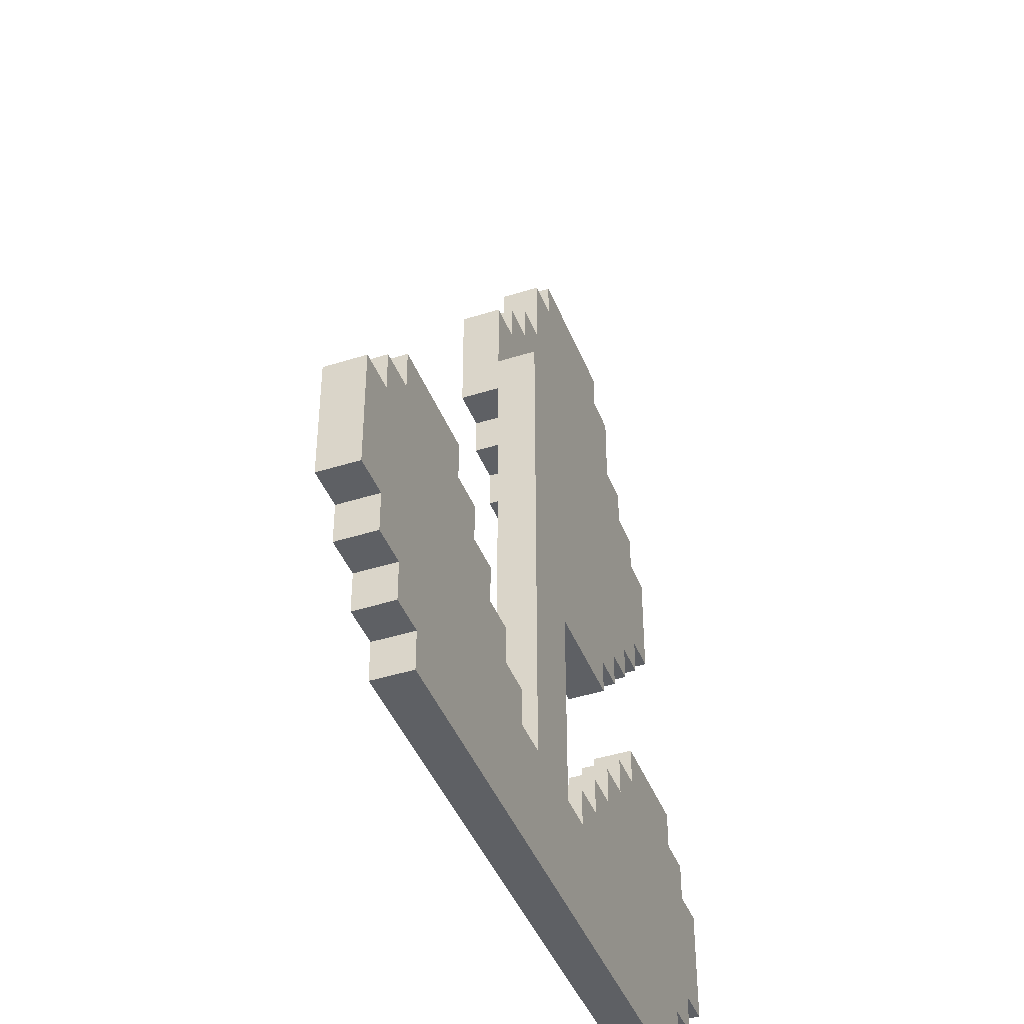
<metadata>
{"format":"obj","ext":"obj","renderer":"f3d","projection":"perspective","resolution":1024,"background":"white","views":[{"elev":-42.9,"azim":110.7,"up":"+Y"}]}
</metadata>
<code>
o
v 1 2.3 -1.5
v 1 2.3 -1.6
v 1 2.6 -1.5
v 1 2.6 -1.6
v 1 3.5 -1.4
v 1 3.5 -1.5
v 1 3.8 -1.4
v 1 3.8 -1.5
v 1.1 2.2 -1.5
v 1.1 2.2 -1.6
v 1.1 2.3 -1.5
v 1.1 2.3 -1.6
v 1.1 2.6 -1.5
v 1.1 2.6 -1.6
v 1.1 2.7 -1.5
v 1.1 2.7 -1.6
v 1.1 3.4 -1.4
v 1.1 3.4 -1.5
v 1.1 3.5 -1.4
v 1.1 3.5 -1.5
v 1.1 3.8 -1.4
v 1.1 3.8 -1.5
v 1.1 3.9 -1.4
v 1.1 3.9 -1.5
v 1.2 2.1 -1.5
v 1.2 2.1 -1.6
v 1.2 2.2 -1.5
v 1.2 2.2 -1.6
v 1.2 2.7 -1.5
v 1.2 2.7 -1.6
v 1.2 2.8 -1.5
v 1.2 2.8 -1.6
v 1.2 3.3 -1.4
v 1.2 3.3 -1.5
v 1.2 3.4 -1.4
v 1.2 3.4 -1.5
v 1.2 3.9 -1.4
v 1.2 3.9 -1.5
v 1.2 4 -1.4
v 1.2 4 -1.5
v 1.3 2 -1.5
v 1.3 2 -1.6
v 1.3 2.1 -1.5
v 1.3 2.1 -1.6
v 1.3 3.2 -1.4
v 1.3 3.2 -1.5
v 1.3 3.3 -1.4
v 1.3 3.3 -1.5
v 1.3 4 -1.4
v 1.3 4 -1.5
v 1.3 4.2 -1.4
v 1.3 4.2 -1.5
v 1.4 3.1 -1.4
v 1.4 3.1 -1.5
v 1.4 3.2 -1.4
v 1.4 3.2 -1.5
v 1.4 4.2 -1.4
v 1.4 4.2 -1.5
v 1.4 4.3 -1.4
v 1.4 4.3 -1.5
v 2 2.3 -1.5
v 2 2.3 -1.6
v 2 3.3 -1.5
v 2 3.6 -1.5
v 2 3.6 -1.6
v 2.3 2.3 -1.5
v 2.3 2.3 -1.6
v 2.3 2.4 -1.5
v 2.3 2.4 -1.6
v 2.4 2.4 -1.5
v 2.4 2.4 -1.6
v 2.4 2.5 -1.5
v 2.4 2.5 -1.6
v 2.5 2.5 -1.5
v 2.5 2.5 -1.6
v 2.5 2.6 -1.5
v 2.5 2.6 -1.6
v 2.6 2.6 -1.5
v 2.6 2.6 -1.6
v 2.6 2.7 -1.5
v 2.6 2.7 -1.6
v 2.7 2.7 -1.5
v 2.7 2.7 -1.6
v 2.7 2.8 -1.5
v 2.7 2.8 -1.6
v 1.5 2.7 -1.5
v 1.5 2.7 -1.6
v 1.5 2.8 -1.5
v 1.5 2.8 -1.6
v 1.6 2.6 -1.5
v 1.6 2.6 -1.6
v 1.6 2.7 -1.5
v 1.6 2.7 -1.6
v 1.7 2.5 -1.5
v 1.7 2.5 -1.6
v 1.7 2.6 -1.5
v 1.7 2.6 -1.6
v 1.8 2.4 -1.5
v 1.8 2.4 -1.6
v 1.8 2.5 -1.5
v 1.8 2.5 -1.6
v 1.8 3.1 -1.4
v 1.8 3.1 -1.5
v 1.8 3.2 -1.4
v 1.8 3.2 -1.5
v 1.8 4.2 -1.4
v 1.8 4.2 -1.5
v 1.8 4.3 -1.4
v 1.8 4.3 -1.5
v 1.9 2.3 -1.5
v 1.9 2.3 -1.6
v 1.9 2.4 -1.5
v 1.9 2.4 -1.6
v 1.9 3.2 -1.4
v 1.9 3.2 -1.5
v 1.9 3.3 -1.4
v 1.9 3.3 -1.5
v 1.9 4 -1.4
v 1.9 4 -1.5
v 1.9 4.2 -1.4
v 1.9 4.2 -1.5
v 2 3.3 -1.4
v 2 3.3 -1.5
v 2 3.4 -1.4
v 2 3.4 -1.5
v 2 3.9 -1.4
v 2 3.9 -1.5
v 2 4 -1.4
v 2 4 -1.5
v 2.1 3.4 -1.4
v 2.1 3.4 -1.5
v 2.1 3.5 -1.4
v 2.1 3.5 -1.5
v 2.1 3.8 -1.4
v 2.1 3.8 -1.5
v 2.1 3.9 -1.4
v 2.1 3.9 -1.5
v 2.2 2.3 -1.5
v 2.2 2.3 -1.6
v 2.2 3.5 -1.4
v 2.2 3.5 -1.5
v 2.2 3.6 -1.5
v 2.2 3.6 -1.6
v 2.2 3.8 -1.4
v 2.2 3.8 -1.5
v 2.9 2 -1.5
v 2.9 2 -1.6
v 2.9 2.1 -1.5
v 2.9 2.1 -1.6
v 3 2.1 -1.5
v 3 2.1 -1.6
v 3 2.2 -1.5
v 3 2.2 -1.6
v 3 2.7 -1.5
v 3 2.7 -1.6
v 3 2.8 -1.5
v 3 2.8 -1.6
v 3.1 2.2 -1.5
v 3.1 2.2 -1.6
v 3.1 2.3 -1.5
v 3.1 2.3 -1.6
v 3.1 2.6 -1.5
v 3.1 2.6 -1.6
v 3.1 2.7 -1.5
v 3.1 2.7 -1.6
v 3.2 2.3 -1.5
v 3.2 2.3 -1.6
v 3.2 2.6 -1.5
v 3.2 2.6 -1.6
v 1 3.5 -1.4
v 1 3.8 -1.4
v 1.1 3.4 -1.4
v 1.1 3.5 -1.4
v 1.1 3.8 -1.4
v 1.1 3.9 -1.4
v 1.2 3.3 -1.4
v 1.2 3.4 -1.4
v 1.2 3.9 -1.4
v 1.2 4 -1.4
v 1.3 3.2 -1.4
v 1.3 3.3 -1.4
v 1.3 3.6 -1.4
v 1.3 3.8 -1.4
v 1.3 4 -1.4
v 1.3 4.2 -1.4
v 1.4 3.1 -1.4
v 1.4 3.2 -1.4
v 1.4 3.5 -1.4
v 1.4 3.6 -1.4
v 1.4 3.8 -1.4
v 1.4 3.9 -1.4
v 1.4 4.2 -1.4
v 1.4 4.3 -1.4
v 1.8 3.1 -1.4
v 1.8 3.2 -1.4
v 1.8 3.5 -1.4
v 1.8 3.6 -1.4
v 1.8 3.8 -1.4
v 1.8 3.9 -1.4
v 1.8 4.2 -1.4
v 1.8 4.3 -1.4
v 1.9 3.2 -1.4
v 1.9 3.3 -1.4
v 1.9 3.6 -1.4
v 1.9 3.8 -1.4
v 1.9 4 -1.4
v 1.9 4.2 -1.4
v 2 3.3 -1.4
v 2 3.4 -1.4
v 2 3.9 -1.4
v 2 4 -1.4
v 2.1 3.4 -1.4
v 2.1 3.5 -1.4
v 2.1 3.8 -1.4
v 2.1 3.9 -1.4
v 2.2 3.5 -1.4
v 2.2 3.8 -1.4
v 1 2.3 -1.5
v 1 2.6 -1.5
v 1.1 2.2 -1.5
v 1.1 2.3 -1.5
v 1.1 2.6 -1.5
v 1.1 2.7 -1.5
v 1.2 2.1 -1.5
v 1.2 2.2 -1.5
v 1.2 2.6 -1.5
v 1.2 2.7 -1.5
v 1.2 2.8 -1.5
v 1.3 2 -1.5
v 1.3 2.1 -1.5
v 1.3 2.5 -1.5
v 1.3 2.6 -1.5
v 1.3 2.7 -1.5
v 1.4 2.4 -1.5
v 1.4 2.5 -1.5
v 1.4 2.6 -1.5
v 1.5 2.3 -1.5
v 1.5 2.4 -1.5
v 1.5 2.5 -1.5
v 1.5 2.7 -1.5
v 1.5 2.8 -1.5
v 1.6 2.2 -1.5
v 1.6 2.3 -1.5
v 1.6 2.4 -1.5
v 1.6 2.6 -1.5
v 1.6 2.7 -1.5
v 1.7 2.1 -1.5
v 1.7 2.2 -1.5
v 1.7 2.3 -1.5
v 1.7 2.5 -1.5
v 1.7 2.6 -1.5
v 1.8 2.1 -1.5
v 1.8 2.2 -1.5
v 1.8 2.4 -1.5
v 1.8 2.5 -1.5
v 1.9 2.3 -1.5
v 1.9 2.4 -1.5
v 2 2.3 -1.5
v 2 3.3 -1.5
v 2 3.4 -1.5
v 2.1 3.4 -1.5
v 2.1 3.5 -1.5
v 2.2 2.3 -1.5
v 2.2 3.5 -1.5
v 2.3 2.3 -1.5
v 2.3 2.4 -1.5
v 2.4 2.1 -1.5
v 2.4 2.2 -1.5
v 2.4 2.4 -1.5
v 2.4 2.5 -1.5
v 2.5 2.1 -1.5
v 2.5 2.2 -1.5
v 2.5 2.3 -1.5
v 2.5 2.5 -1.5
v 2.5 2.6 -1.5
v 2.6 2.2 -1.5
v 2.6 2.3 -1.5
v 2.6 2.4 -1.5
v 2.6 2.6 -1.5
v 2.6 2.7 -1.5
v 2.7 2.3 -1.5
v 2.7 2.4 -1.5
v 2.7 2.5 -1.5
v 2.7 2.7 -1.5
v 2.7 2.8 -1.5
v 2.8 2.4 -1.5
v 2.8 2.5 -1.5
v 2.8 2.6 -1.5
v 2.9 2 -1.5
v 2.9 2.1 -1.5
v 2.9 2.5 -1.5
v 2.9 2.6 -1.5
v 2.9 2.7 -1.5
v 3 2.1 -1.5
v 3 2.2 -1.5
v 3 2.6 -1.5
v 3 2.7 -1.5
v 3 2.8 -1.5
v 3.1 2.2 -1.5
v 3.1 2.3 -1.5
v 3.1 2.6 -1.5
v 3.1 2.7 -1.5
v 3.2 2.3 -1.5
v 3.2 2.6 -1.5
v 1 3.5 -1.5
v 1 3.8 -1.5
v 1.1 3.4 -1.5
v 1.1 3.5 -1.5
v 1.1 3.8 -1.5
v 1.1 3.9 -1.5
v 1.2 3.3 -1.5
v 1.2 3.4 -1.5
v 1.2 3.9 -1.5
v 1.2 4 -1.5
v 1.3 3.2 -1.5
v 1.3 3.3 -1.5
v 1.3 3.6 -1.5
v 1.3 3.8 -1.5
v 1.3 4 -1.5
v 1.3 4.2 -1.5
v 1.4 3.1 -1.5
v 1.4 3.2 -1.5
v 1.4 3.5 -1.5
v 1.4 3.6 -1.5
v 1.4 3.8 -1.5
v 1.4 3.9 -1.5
v 1.4 4.2 -1.5
v 1.4 4.3 -1.5
v 1.8 3.1 -1.5
v 1.8 3.2 -1.5
v 1.8 3.5 -1.5
v 1.8 3.6 -1.5
v 1.8 3.8 -1.5
v 1.8 3.9 -1.5
v 1.8 4.2 -1.5
v 1.8 4.3 -1.5
v 1.9 3.2 -1.5
v 1.9 3.3 -1.5
v 1.9 3.6 -1.5
v 1.9 3.8 -1.5
v 1.9 4 -1.5
v 1.9 4.2 -1.5
v 2 3.3 -1.5
v 2 3.6 -1.5
v 2 3.9 -1.5
v 2 4 -1.5
v 2.1 3.8 -1.5
v 2.1 3.9 -1.5
v 2.2 3.6 -1.5
v 2.2 3.8 -1.5
v 1 2.3 -1.6
v 1 2.6 -1.6
v 1.1 2.2 -1.6
v 1.1 2.3 -1.6
v 1.1 2.6 -1.6
v 1.1 2.7 -1.6
v 1.2 2.1 -1.6
v 1.2 2.2 -1.6
v 1.2 2.6 -1.6
v 1.2 2.7 -1.6
v 1.2 2.8 -1.6
v 1.3 2 -1.6
v 1.3 2.1 -1.6
v 1.3 2.5 -1.6
v 1.3 2.6 -1.6
v 1.3 2.7 -1.6
v 1.4 2.4 -1.6
v 1.4 2.5 -1.6
v 1.4 2.6 -1.6
v 1.5 2.3 -1.6
v 1.5 2.4 -1.6
v 1.5 2.5 -1.6
v 1.5 2.7 -1.6
v 1.5 2.8 -1.6
v 1.6 2.2 -1.6
v 1.6 2.3 -1.6
v 1.6 2.4 -1.6
v 1.6 2.6 -1.6
v 1.6 2.7 -1.6
v 1.7 2.1 -1.6
v 1.7 2.2 -1.6
v 1.7 2.3 -1.6
v 1.7 2.5 -1.6
v 1.7 2.6 -1.6
v 1.8 2.1 -1.6
v 1.8 2.2 -1.6
v 1.8 2.4 -1.6
v 1.8 2.5 -1.6
v 1.9 2.3 -1.6
v 1.9 2.4 -1.6
v 2 2.3 -1.6
v 2 3.6 -1.6
v 2.2 2.3 -1.6
v 2.2 3.6 -1.6
v 2.3 2.3 -1.6
v 2.3 2.4 -1.6
v 2.4 2.1 -1.6
v 2.4 2.2 -1.6
v 2.4 2.4 -1.6
v 2.4 2.5 -1.6
v 2.5 2.1 -1.6
v 2.5 2.2 -1.6
v 2.5 2.3 -1.6
v 2.5 2.5 -1.6
v 2.5 2.6 -1.6
v 2.6 2.2 -1.6
v 2.6 2.3 -1.6
v 2.6 2.4 -1.6
v 2.6 2.6 -1.6
v 2.6 2.7 -1.6
v 2.7 2.3 -1.6
v 2.7 2.4 -1.6
v 2.7 2.5 -1.6
v 2.7 2.7 -1.6
v 2.7 2.8 -1.6
v 2.8 2.4 -1.6
v 2.8 2.5 -1.6
v 2.8 2.6 -1.6
v 2.9 2 -1.6
v 2.9 2.1 -1.6
v 2.9 2.5 -1.6
v 2.9 2.6 -1.6
v 2.9 2.7 -1.6
v 3 2.1 -1.6
v 3 2.2 -1.6
v 3 2.6 -1.6
v 3 2.7 -1.6
v 3 2.8 -1.6
v 3.1 2.2 -1.6
v 3.1 2.3 -1.6
v 3.1 2.6 -1.6
v 3.1 2.7 -1.6
v 3.2 2.3 -1.6
v 3.2 2.6 -1.6
v 1.3 2 -1.5
v 2.9 2 -1.5
v 1.3 2 -1.6
v 2.9 2 -1.6
v 1.2 2.1 -1.5
v 1.3 2.1 -1.5
v 2.9 2.1 -1.5
v 3 2.1 -1.5
v 1.2 2.1 -1.6
v 1.3 2.1 -1.6
v 2.9 2.1 -1.6
v 3 2.1 -1.6
v 1.1 2.2 -1.5
v 1.2 2.2 -1.5
v 3 2.2 -1.5
v 3.1 2.2 -1.5
v 1.1 2.2 -1.6
v 1.2 2.2 -1.6
v 3 2.2 -1.6
v 3.1 2.2 -1.6
v 1 2.3 -1.5
v 1.1 2.3 -1.5
v 3.1 2.3 -1.5
v 3.2 2.3 -1.5
v 1 2.3 -1.6
v 1.1 2.3 -1.6
v 3.1 2.3 -1.6
v 3.2 2.3 -1.6
v 1.4 3.1 -1.4
v 1.8 3.1 -1.4
v 1.4 3.1 -1.5
v 1.8 3.1 -1.5
v 1.3 3.2 -1.4
v 1.4 3.2 -1.4
v 1.8 3.2 -1.4
v 1.9 3.2 -1.4
v 1.3 3.2 -1.5
v 1.4 3.2 -1.5
v 1.8 3.2 -1.5
v 1.9 3.2 -1.5
v 1.2 3.3 -1.4
v 1.3 3.3 -1.4
v 1.9 3.3 -1.4
v 2 3.3 -1.4
v 1.2 3.3 -1.5
v 1.3 3.3 -1.5
v 1.9 3.3 -1.5
v 2 3.3 -1.5
v 1.1 3.4 -1.4
v 1.2 3.4 -1.4
v 2 3.4 -1.4
v 2.1 3.4 -1.4
v 1.1 3.4 -1.5
v 1.2 3.4 -1.5
v 2 3.4 -1.5
v 2.1 3.4 -1.5
v 1 3.5 -1.4
v 1.1 3.5 -1.4
v 2.1 3.5 -1.4
v 2.2 3.5 -1.4
v 1 3.5 -1.5
v 1.1 3.5 -1.5
v 2.1 3.5 -1.5
v 2.2 3.5 -1.5
v 1.9 2.3 -1.5
v 2 2.3 -1.5
v 2.2 2.3 -1.5
v 2.3 2.3 -1.5
v 1.9 2.3 -1.6
v 2 2.3 -1.6
v 2.2 2.3 -1.6
v 2.3 2.3 -1.6
v 1.8 2.4 -1.5
v 1.9 2.4 -1.5
v 2.3 2.4 -1.5
v 2.4 2.4 -1.5
v 1.8 2.4 -1.6
v 1.9 2.4 -1.6
v 2.3 2.4 -1.6
v 2.4 2.4 -1.6
v 1.7 2.5 -1.5
v 1.8 2.5 -1.5
v 2.4 2.5 -1.5
v 2.5 2.5 -1.5
v 1.7 2.5 -1.6
v 1.8 2.5 -1.6
v 2.4 2.5 -1.6
v 2.5 2.5 -1.6
v 1 2.6 -1.5
v 1.1 2.6 -1.5
v 1.6 2.6 -1.5
v 1.7 2.6 -1.5
v 2.5 2.6 -1.5
v 2.6 2.6 -1.5
v 3.1 2.6 -1.5
v 3.2 2.6 -1.5
v 1 2.6 -1.6
v 1.1 2.6 -1.6
v 1.6 2.6 -1.6
v 1.7 2.6 -1.6
v 2.5 2.6 -1.6
v 2.6 2.6 -1.6
v 3.1 2.6 -1.6
v 3.2 2.6 -1.6
v 1.1 2.7 -1.5
v 1.2 2.7 -1.5
v 1.5 2.7 -1.5
v 1.6 2.7 -1.5
v 2.6 2.7 -1.5
v 2.7 2.7 -1.5
v 3 2.7 -1.5
v 3.1 2.7 -1.5
v 1.1 2.7 -1.6
v 1.2 2.7 -1.6
v 1.5 2.7 -1.6
v 1.6 2.7 -1.6
v 2.6 2.7 -1.6
v 2.7 2.7 -1.6
v 3 2.7 -1.6
v 3.1 2.7 -1.6
v 1.2 2.8 -1.5
v 1.5 2.8 -1.5
v 2.7 2.8 -1.5
v 3 2.8 -1.5
v 1.2 2.8 -1.6
v 1.5 2.8 -1.6
v 2.7 2.8 -1.6
v 3 2.8 -1.6
v 2 3.6 -1.5
v 2.2 3.6 -1.5
v 2 3.6 -1.6
v 2.2 3.6 -1.6
v 1 3.8 -1.4
v 1.1 3.8 -1.4
v 2.1 3.8 -1.4
v 2.2 3.8 -1.4
v 1 3.8 -1.5
v 1.1 3.8 -1.5
v 2.1 3.8 -1.5
v 2.2 3.8 -1.5
v 1.1 3.9 -1.4
v 1.2 3.9 -1.4
v 2 3.9 -1.4
v 2.1 3.9 -1.4
v 1.1 3.9 -1.5
v 1.2 3.9 -1.5
v 2 3.9 -1.5
v 2.1 3.9 -1.5
v 1.2 4 -1.4
v 1.3 4 -1.4
v 1.9 4 -1.4
v 2 4 -1.4
v 1.2 4 -1.5
v 1.3 4 -1.5
v 1.9 4 -1.5
v 2 4 -1.5
v 1.3 4.2 -1.4
v 1.4 4.2 -1.4
v 1.8 4.2 -1.4
v 1.9 4.2 -1.4
v 1.3 4.2 -1.5
v 1.4 4.2 -1.5
v 1.8 4.2 -1.5
v 1.9 4.2 -1.5
v 1.4 4.3 -1.4
v 1.8 4.3 -1.4
v 1.4 4.3 -1.5
v 1.8 4.3 -1.5
f 3 2 1
f 4 2 3
f 7 6 5
f 8 6 7
f 11 10 9
f 12 10 11
f 15 14 13
f 16 14 15
f 19 18 17
f 20 18 19
f 23 22 21
f 24 22 23
f 27 26 25
f 28 26 27
f 31 30 29
f 32 30 31
f 35 34 33
f 36 34 35
f 39 38 37
f 40 38 39
f 43 42 41
f 44 42 43
f 47 46 45
f 48 46 47
f 51 50 49
f 52 50 51
f 55 54 53
f 56 54 55
f 59 58 57
f 60 58 59
f 63 62 61
f 64 62 63
f 65 62 64
f 68 67 66
f 69 67 68
f 72 71 70
f 73 71 72
f 76 75 74
f 77 75 76
f 80 79 78
f 81 79 80
f 84 83 82
f 85 83 84
f 86 87 88
f 88 87 89
f 90 91 92
f 92 91 93
f 94 95 96
f 96 95 97
f 98 99 100
f 100 99 101
f 102 103 104
f 104 103 105
f 106 107 108
f 108 107 109
f 110 111 112
f 112 111 113
f 114 115 116
f 116 115 117
f 118 119 120
f 120 119 121
f 122 123 124
f 124 123 125
f 126 127 128
f 128 127 129
f 130 131 132
f 132 131 133
f 134 135 136
f 136 135 137
f 138 139 141
f 141 139 142
f 140 141 142
f 142 139 143
f 140 142 144
f 144 142 145
f 146 147 148
f 148 147 149
f 150 151 152
f 152 151 153
f 154 155 156
f 156 155 157
f 158 159 160
f 160 159 161
f 162 163 164
f 164 163 165
f 166 167 168
f 168 167 169
f 173 171 170
f 174 171 173
f 177 173 172
f 177 175 174
f 177 174 173
f 178 175 177
f 181 177 176
f 181 179 178
f 181 178 177
f 182 179 181
f 183 179 182
f 184 179 183
f 187 181 180
f 187 182 181
f 188 182 187
f 189 183 182
f 189 182 188
f 190 185 184
f 190 183 189
f 190 184 183
f 191 185 190
f 192 185 191
f 194 187 186
f 194 188 187
f 195 188 194
f 196 189 188
f 196 188 195
f 196 190 189
f 196 191 190
f 197 191 196
f 198 191 197
f 199 193 192
f 199 191 198
f 199 192 191
f 200 193 199
f 201 193 200
f 202 197 196
f 202 196 195
f 203 197 202
f 204 198 197
f 204 197 203
f 205 200 199
f 205 198 204
f 205 199 198
f 206 200 205
f 207 200 206
f 208 204 203
f 208 206 205
f 208 205 204
f 209 206 208
f 210 206 209
f 211 206 210
f 212 210 209
f 213 210 212
f 214 210 213
f 215 210 214
f 216 214 213
f 217 214 216
f 221 219 218
f 222 219 221
f 225 221 220
f 225 223 222
f 225 222 221
f 226 223 225
f 227 223 226
f 230 225 224
f 230 226 225
f 231 226 230
f 232 227 226
f 232 226 231
f 233 228 227
f 233 227 232
f 234 231 230
f 234 230 229
f 235 232 231
f 235 231 234
f 236 233 232
f 236 232 235
f 237 234 229
f 238 235 234
f 238 234 237
f 239 236 235
f 239 235 238
f 240 233 236
f 240 236 239
f 240 228 233
f 241 228 240
f 242 237 229
f 243 238 237
f 243 237 242
f 244 239 238
f 244 238 243
f 244 240 239
f 245 240 244
f 246 240 245
f 247 242 229
f 248 243 242
f 248 242 247
f 249 244 243
f 249 243 248
f 249 245 244
f 250 245 249
f 251 245 250
f 252 247 229
f 252 248 247
f 253 250 249
f 253 248 252
f 253 249 248
f 254 250 253
f 255 250 254
f 256 253 252
f 256 254 253
f 257 254 256
f 258 256 252
f 261 259 258
f 261 260 259
f 263 258 252
f 263 262 261
f 263 261 258
f 264 262 263
f 265 263 252
f 267 252 229
f 267 266 265
f 267 265 252
f 268 266 267
f 269 266 268
f 271 267 229
f 271 268 267
f 272 270 269
f 272 268 271
f 272 269 268
f 273 270 272
f 274 270 273
f 276 272 271
f 276 273 272
f 277 275 274
f 277 273 276
f 277 274 273
f 278 275 277
f 279 275 278
f 281 277 276
f 281 278 277
f 282 280 279
f 282 278 281
f 282 279 278
f 283 280 282
f 284 280 283
f 286 282 281
f 286 283 282
f 287 285 284
f 287 283 286
f 287 284 283
f 288 285 287
f 289 271 229
f 289 276 271
f 289 281 276
f 289 287 286
f 289 286 281
f 290 287 289
f 291 288 287
f 291 287 290
f 292 285 288
f 292 288 291
f 293 285 292
f 294 291 290
f 294 292 291
f 295 292 294
f 296 293 292
f 296 292 295
f 297 285 293
f 297 293 296
f 298 285 297
f 299 296 295
f 299 297 296
f 300 297 299
f 301 297 300
f 302 297 301
f 303 301 300
f 304 301 303
f 305 306 308
f 308 306 309
f 307 308 312
f 309 310 312
f 308 309 312
f 312 310 313
f 311 312 316
f 313 314 316
f 312 313 316
f 316 314 317
f 317 314 318
f 318 314 319
f 315 316 322
f 316 317 322
f 322 317 323
f 317 318 324
f 323 317 324
f 319 320 325
f 324 318 325
f 318 319 325
f 325 320 326
f 326 320 327
f 321 322 329
f 322 323 329
f 329 323 330
f 323 324 331
f 330 323 331
f 324 325 331
f 325 326 331
f 331 326 332
f 332 326 333
f 327 328 334
f 333 326 334
f 326 327 334
f 334 328 335
f 335 328 336
f 331 332 337
f 330 331 337
f 337 332 338
f 332 333 339
f 338 332 339
f 334 335 340
f 339 333 340
f 333 334 340
f 340 335 341
f 341 335 342
f 338 339 343
f 340 341 343
f 339 340 343
f 343 341 344
f 344 341 345
f 345 341 346
f 344 345 347
f 347 345 348
f 344 347 349
f 349 347 350
f 351 352 354
f 354 352 355
f 353 354 358
f 355 356 358
f 354 355 358
f 358 356 359
f 359 356 360
f 357 358 363
f 358 359 363
f 363 359 364
f 359 360 365
f 364 359 365
f 360 361 366
f 365 360 366
f 363 364 367
f 362 363 367
f 364 365 368
f 367 364 368
f 365 366 369
f 368 365 369
f 362 367 370
f 367 368 371
f 370 367 371
f 368 369 372
f 371 368 372
f 369 366 373
f 372 369 373
f 366 361 373
f 373 361 374
f 362 370 375
f 370 371 376
f 375 370 376
f 371 372 377
f 376 371 377
f 372 373 377
f 377 373 378
f 378 373 379
f 362 375 380
f 375 376 381
f 380 375 381
f 376 377 382
f 381 376 382
f 377 378 382
f 382 378 383
f 383 378 384
f 362 380 385
f 380 381 385
f 382 383 386
f 385 381 386
f 381 382 386
f 386 383 387
f 387 383 388
f 385 386 389
f 386 387 389
f 389 387 390
f 385 389 391
f 385 391 393
f 391 392 393
f 393 392 394
f 385 393 395
f 362 385 397
f 395 396 397
f 385 395 397
f 397 396 398
f 398 396 399
f 362 397 401
f 397 398 401
f 399 400 402
f 401 398 402
f 398 399 402
f 402 400 403
f 403 400 404
f 401 402 406
f 402 403 406
f 404 405 407
f 406 403 407
f 403 404 407
f 407 405 408
f 408 405 409
f 406 407 411
f 407 408 411
f 409 410 412
f 411 408 412
f 408 409 412
f 412 410 413
f 413 410 414
f 411 412 416
f 412 413 416
f 414 415 417
f 416 413 417
f 413 414 417
f 417 415 418
f 362 401 419
f 401 406 419
f 406 411 419
f 416 417 419
f 411 416 419
f 419 417 420
f 417 418 421
f 420 417 421
f 418 415 422
f 421 418 422
f 422 415 423
f 420 421 424
f 421 422 424
f 424 422 425
f 422 423 426
f 425 422 426
f 423 415 427
f 426 423 427
f 427 415 428
f 425 426 429
f 426 427 429
f 429 427 430
f 430 427 431
f 431 427 432
f 430 431 433
f 433 431 434
f 437 436 435
f 438 436 437
f 443 440 439
f 444 440 443
f 445 442 441
f 446 442 445
f 451 448 447
f 452 448 451
f 453 450 449
f 454 450 453
f 459 456 455
f 460 456 459
f 461 458 457
f 462 458 461
f 465 464 463
f 466 464 465
f 471 468 467
f 472 468 471
f 473 470 469
f 474 470 473
f 479 476 475
f 480 476 479
f 481 478 477
f 482 478 481
f 487 484 483
f 488 484 487
f 489 486 485
f 490 486 489
f 495 492 491
f 496 492 495
f 497 494 493
f 498 494 497
f 499 500 503
f 503 500 504
f 501 502 505
f 505 502 506
f 507 508 511
f 511 508 512
f 509 510 513
f 513 510 514
f 515 516 519
f 519 516 520
f 517 518 521
f 521 518 522
f 523 524 531
f 531 524 532
f 525 526 533
f 533 526 534
f 527 528 535
f 535 528 536
f 529 530 537
f 537 530 538
f 539 540 547
f 547 540 548
f 541 542 549
f 549 542 550
f 543 544 551
f 551 544 552
f 545 546 553
f 553 546 554
f 555 556 559
f 559 556 560
f 557 558 561
f 561 558 562
f 563 564 565
f 565 564 566
f 567 568 571
f 571 568 572
f 569 570 573
f 573 570 574
f 575 576 579
f 579 576 580
f 577 578 581
f 581 578 582
f 583 584 587
f 587 584 588
f 585 586 589
f 589 586 590
f 591 592 595
f 595 592 596
f 593 594 597
f 597 594 598
f 599 600 601
f 601 600 602

</code>
